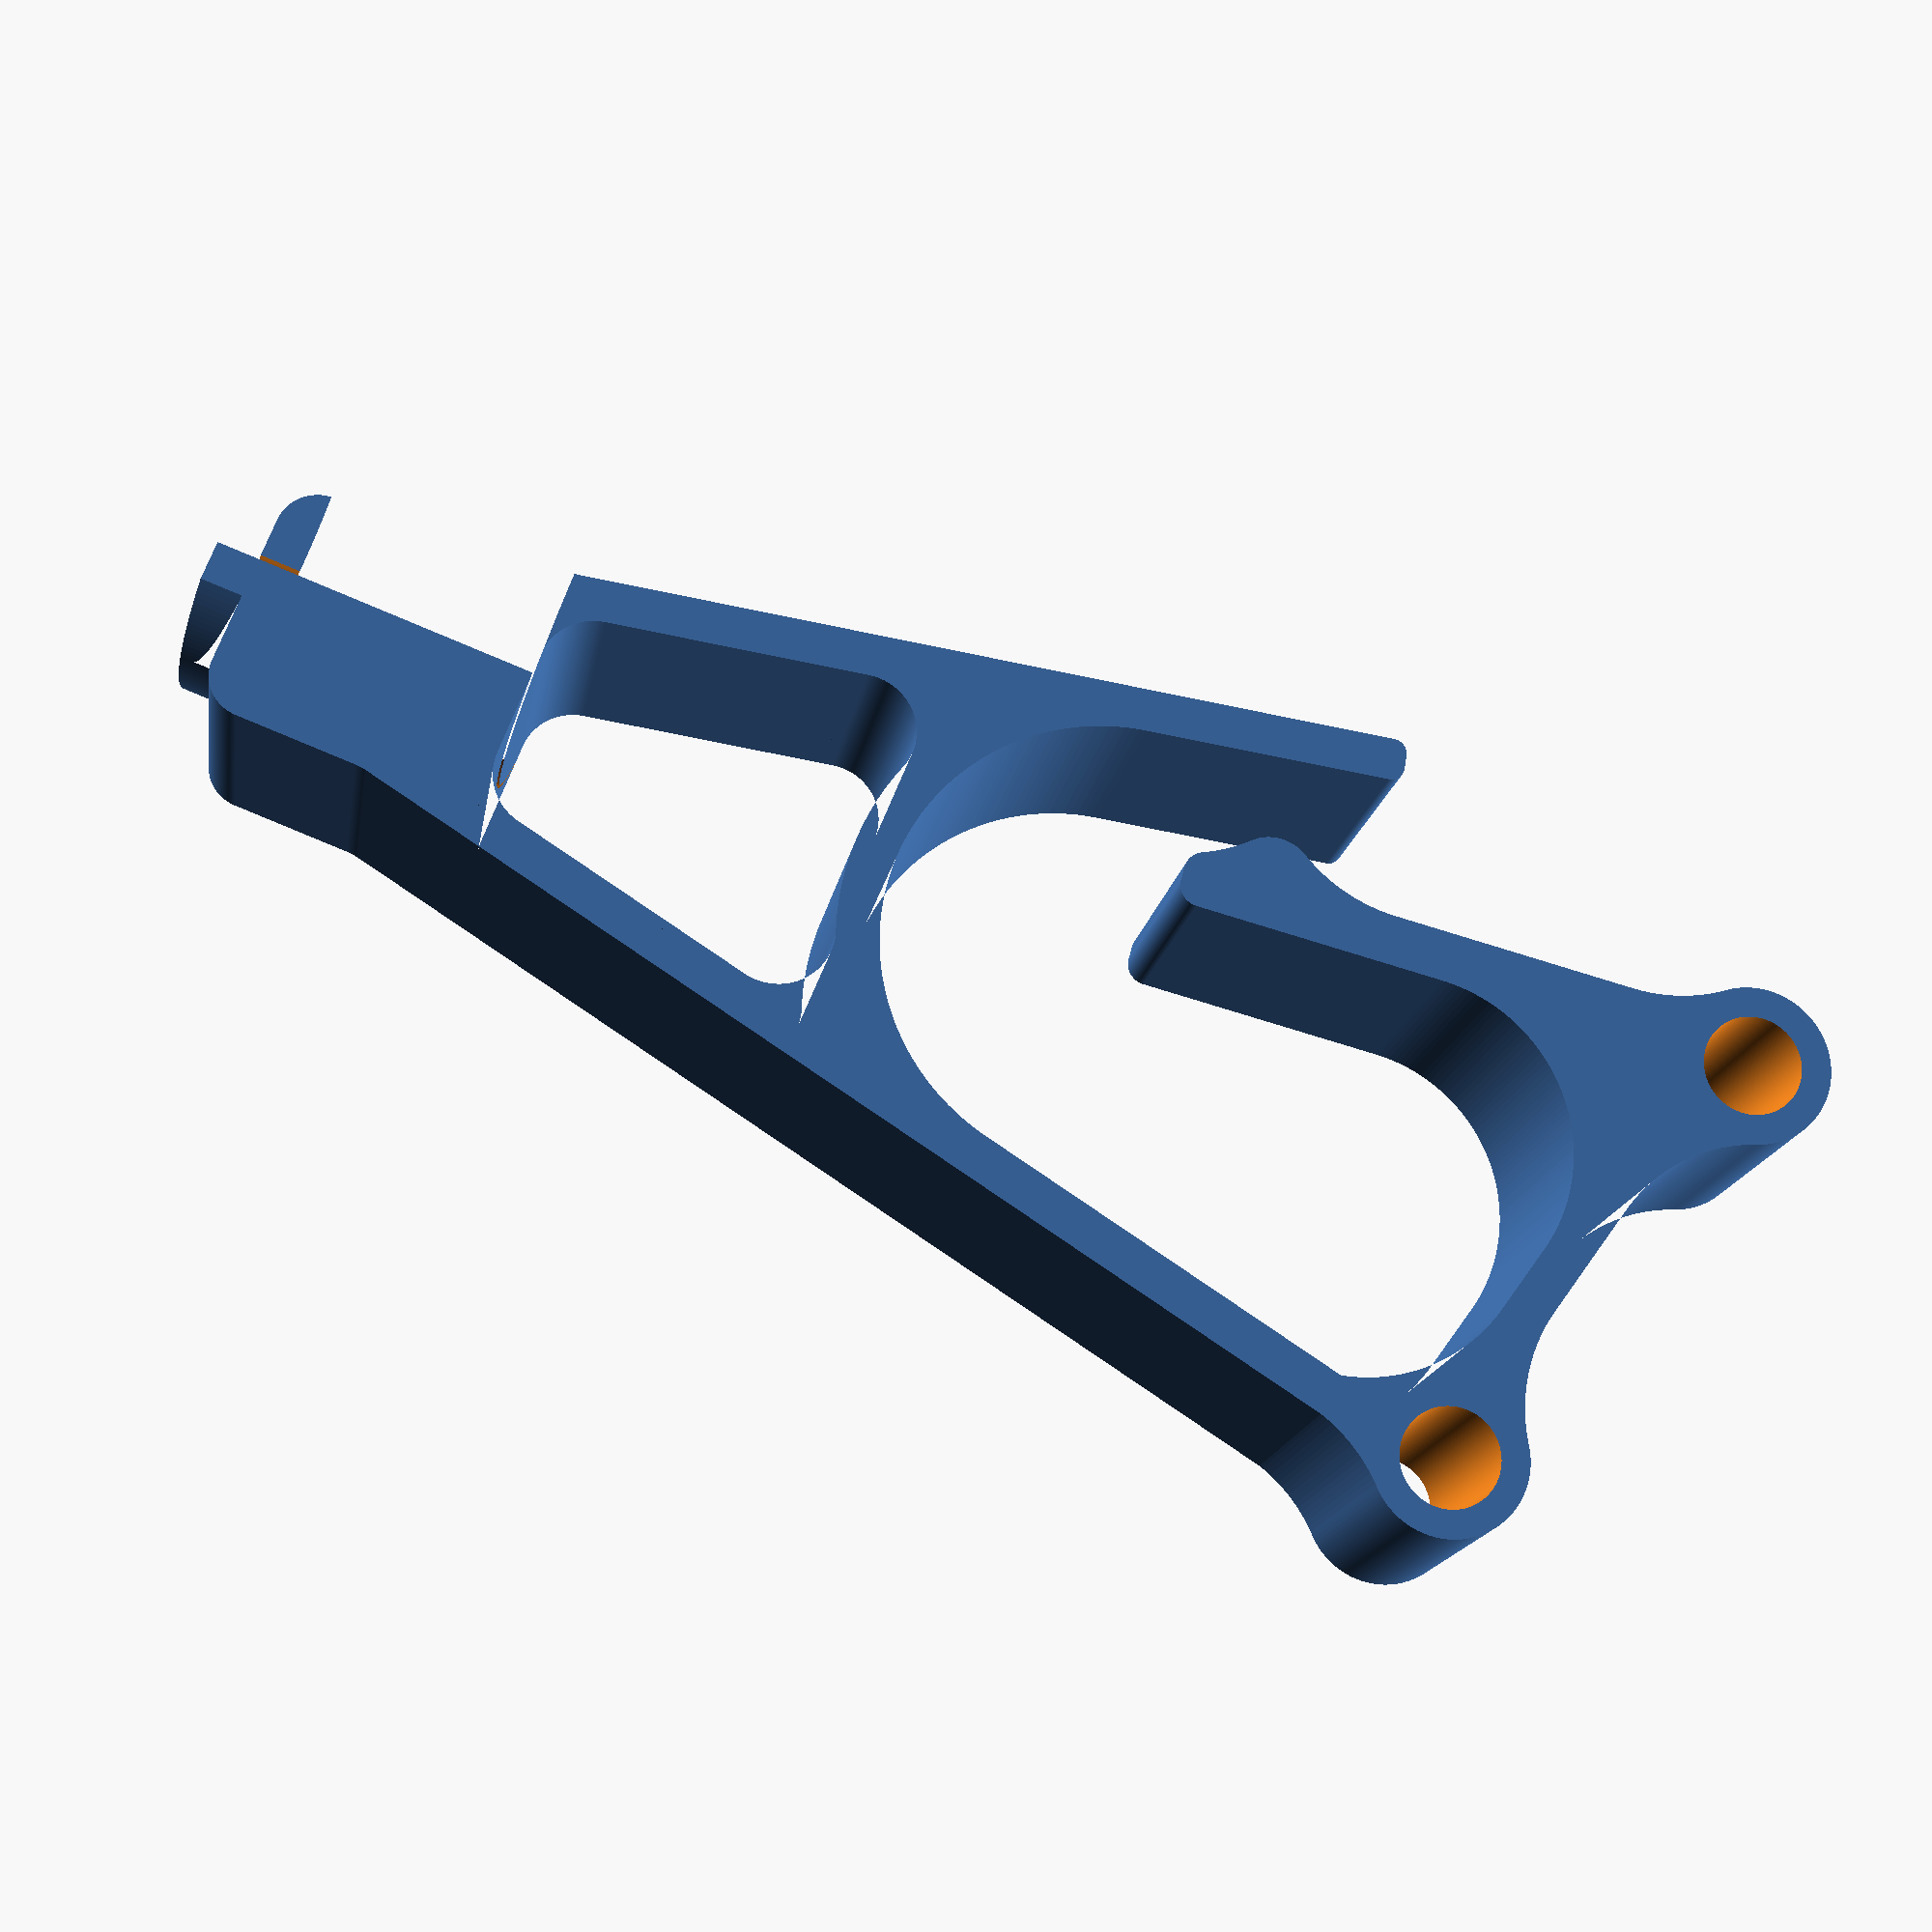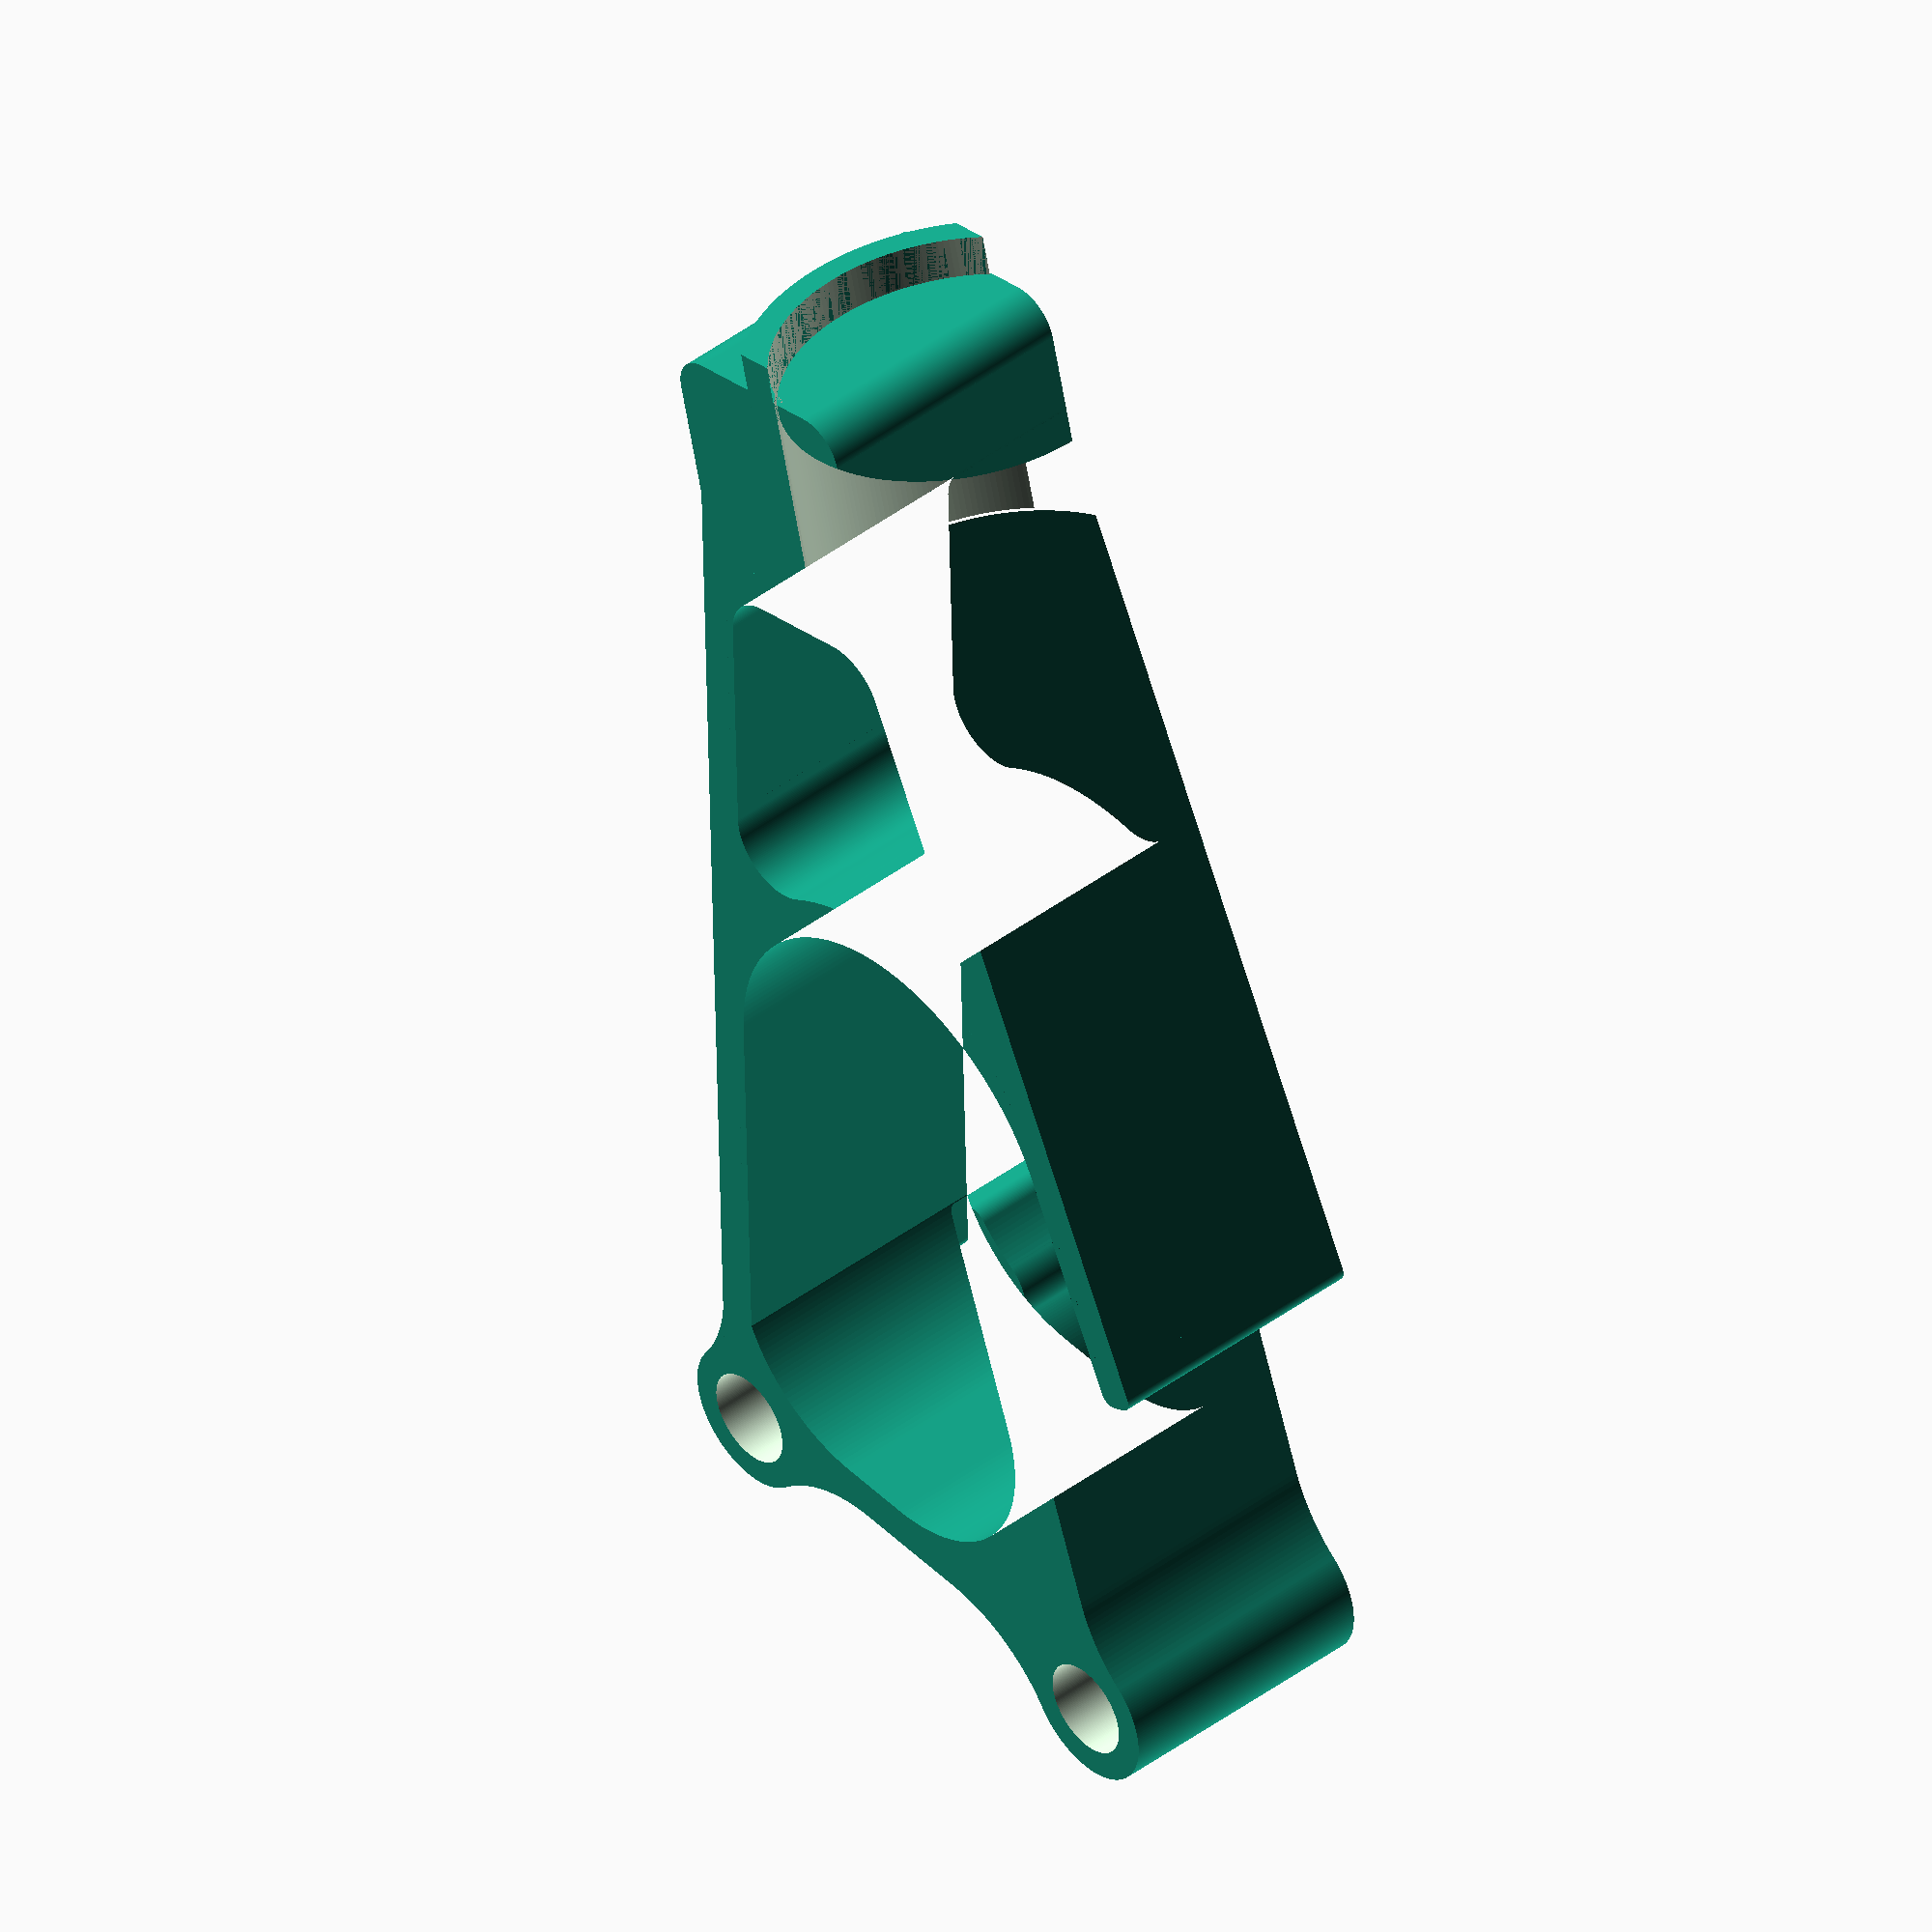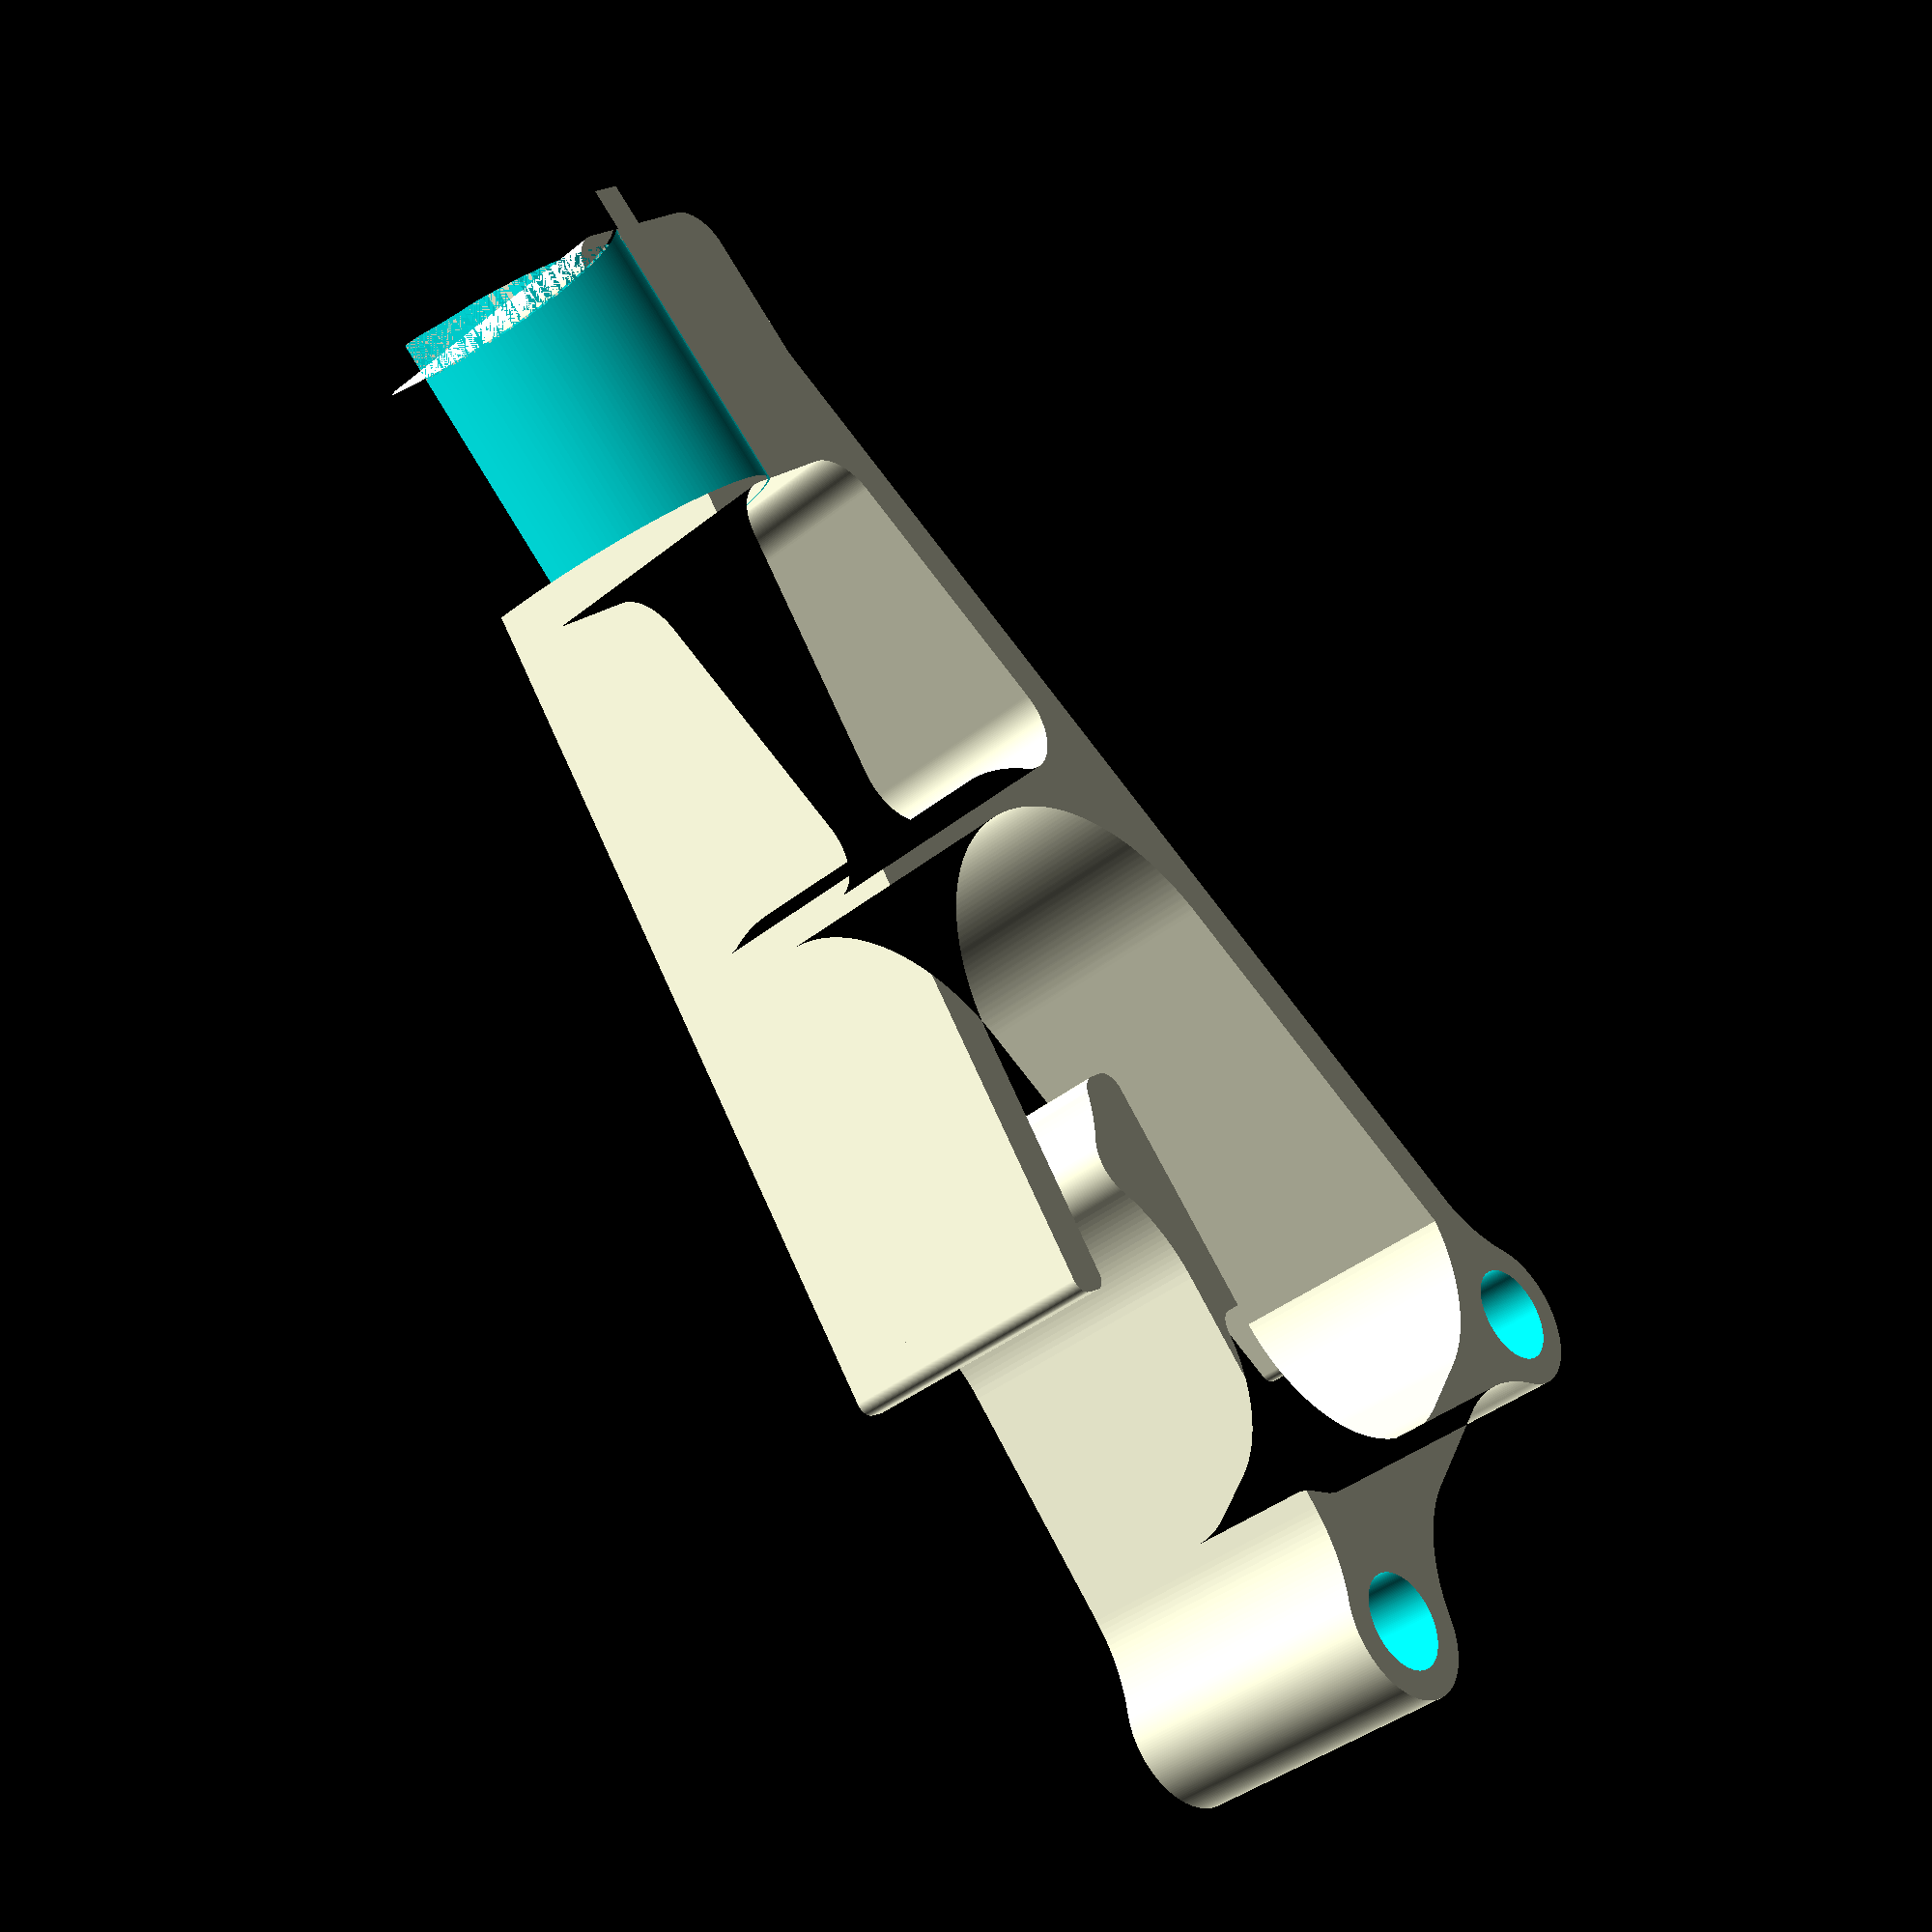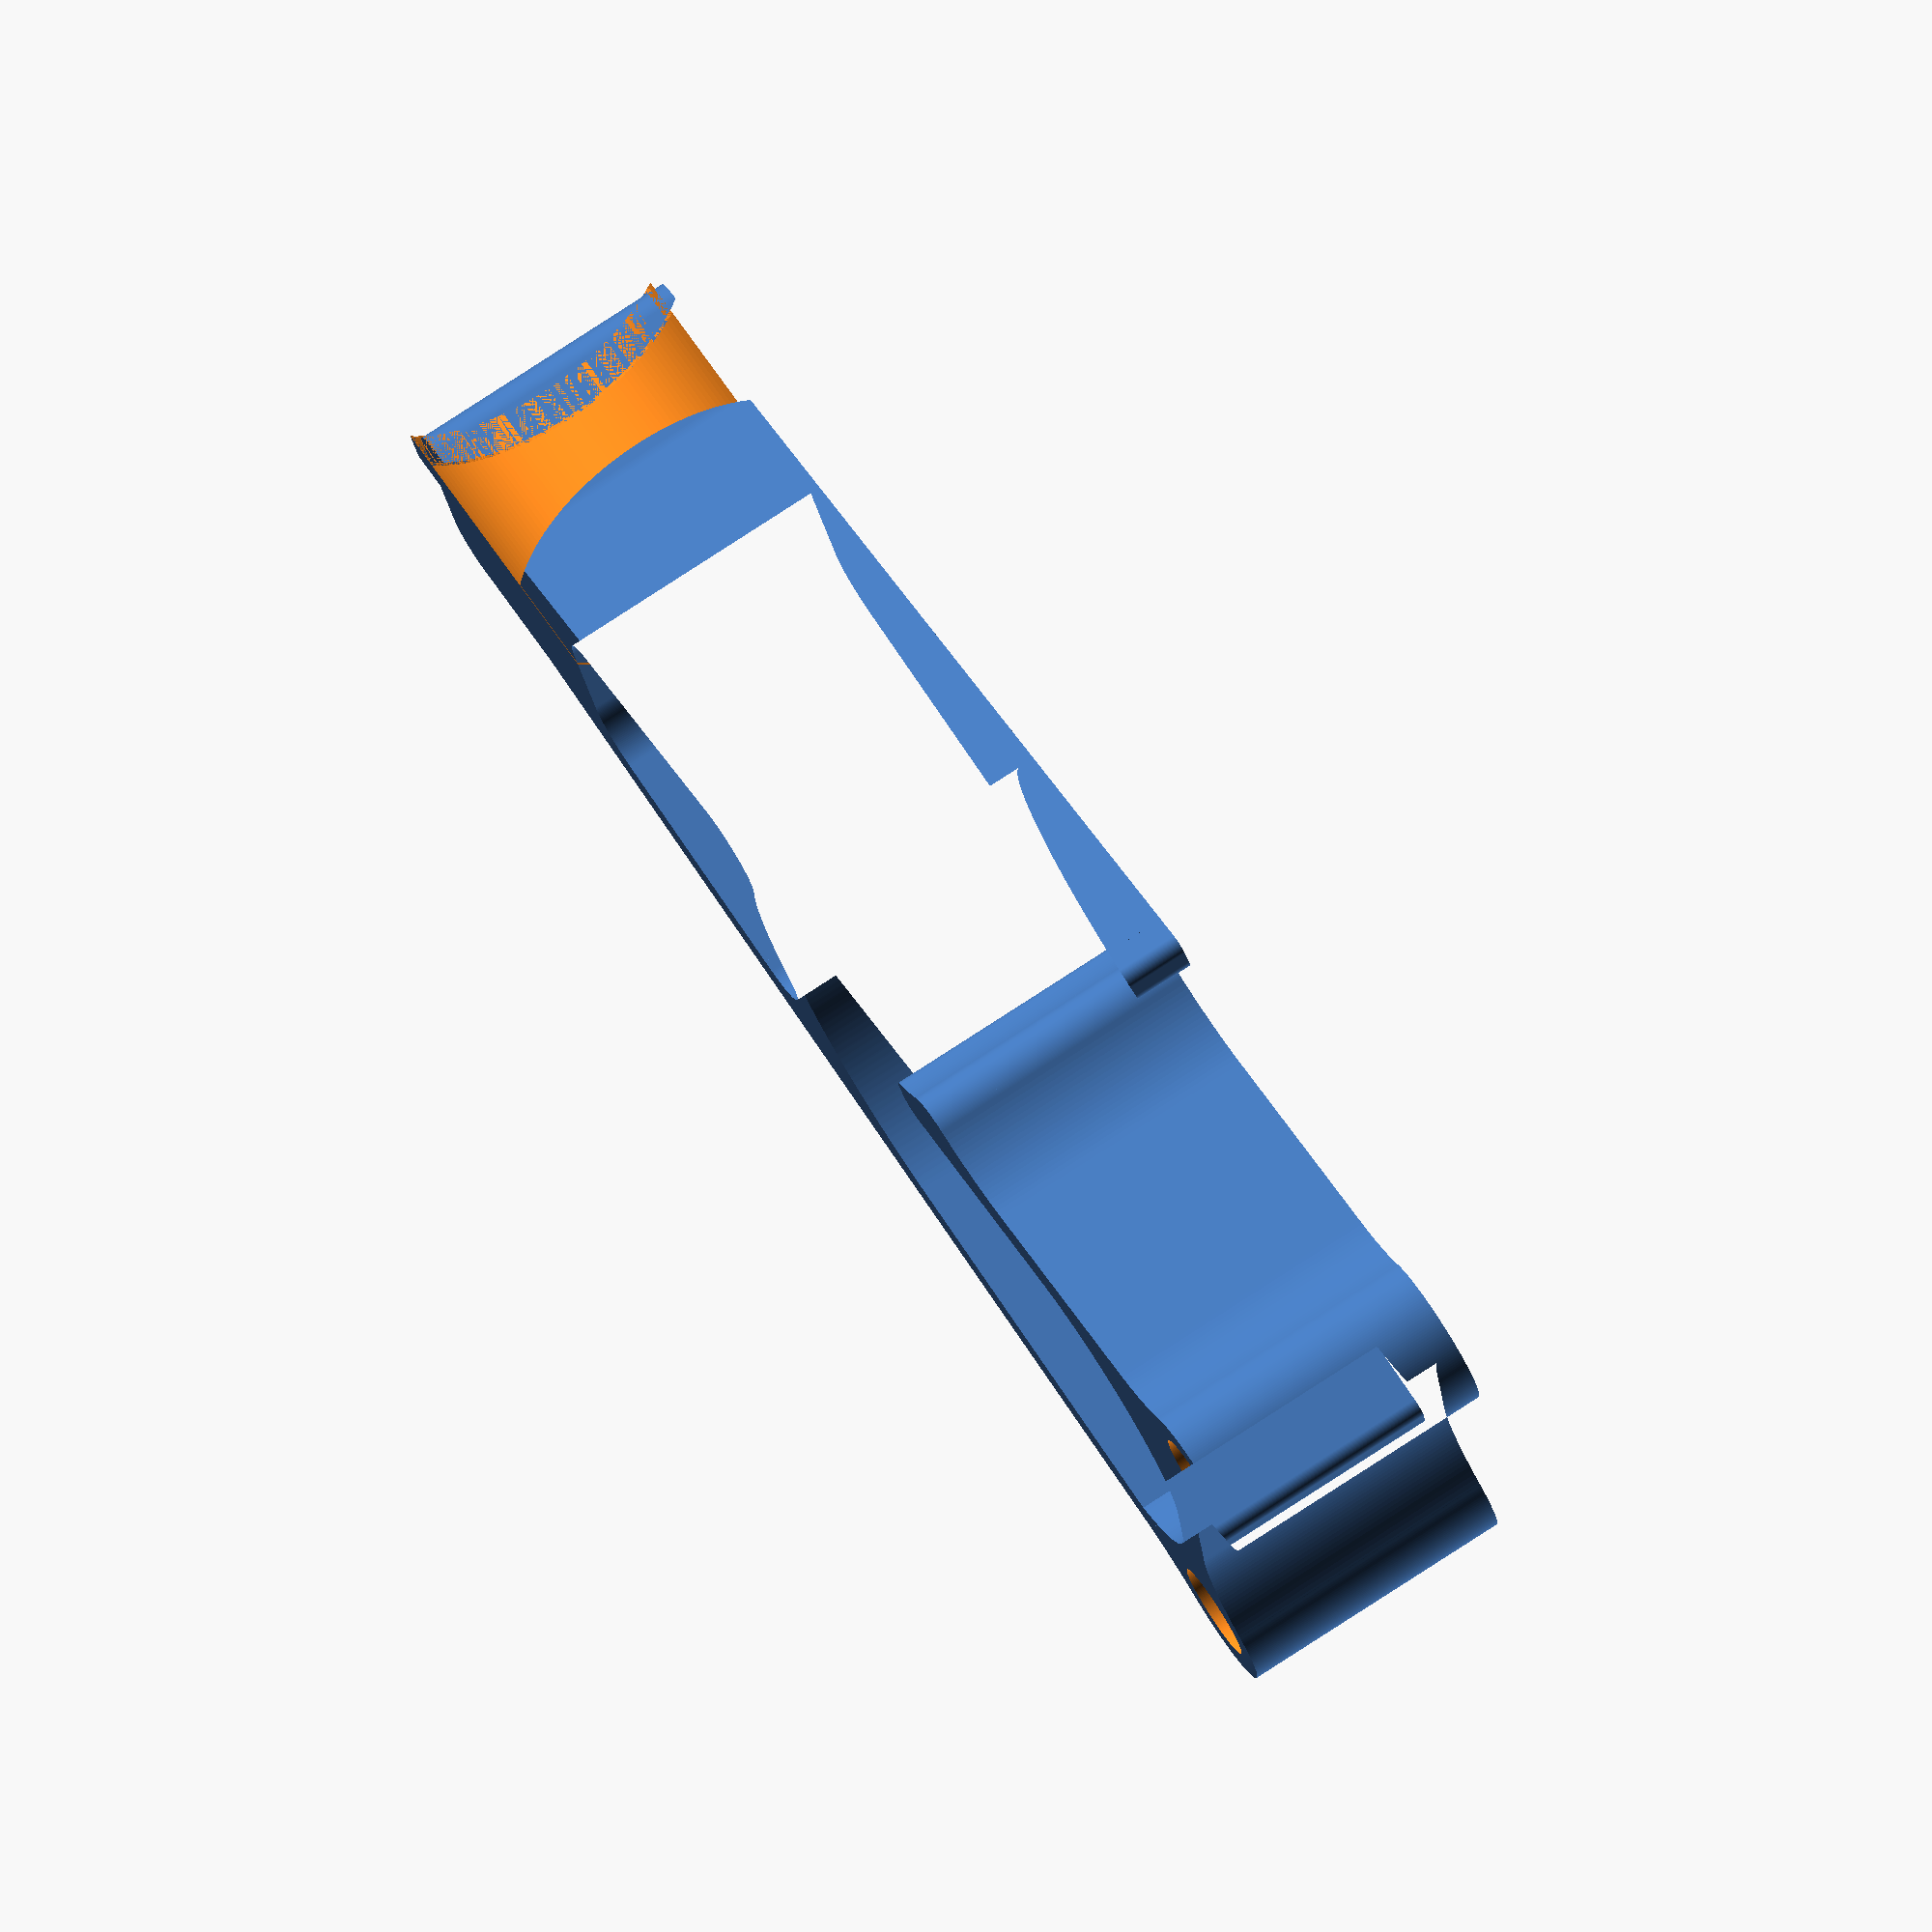
<openscad>
////////////////////////////////////////////////
////////////////////////////////////////////////
////////////////////////////////////////////////
/// OpenSCAD File version 2015.03-2       ////// 
///           31 - 08 - 2018              //////
///         by Ken_Applications           //////
///                V2.0                   //////
////////////////////////////////////////////////




Alter_spring_gap=4;//[0:1:7]
paper_gap=0.2;//[0.2:0.1:0.5]
thickness=20;
grip_end_L1=20;
grip_end_L2=17;
grip_radius=13;

//guide lip helps paper locate
add_lip=1;// [0,1]


module round2d(OR=3,IR=1){
    offset(OR)offset(-IR-OR)offset(IR)children();
}


//////caculate sagitta (cord height)
sagitta=grip_radius-sqrt(grip_radius*grip_radius-(thickness/2)*(thickness/2));
echo (sagitta);

$fn=200;

//$vpd=(350);//1:1 scale for my screen





module main_shape(){
intersection() {
round2d(0.8,16){
translate([0,5,0]) rotate([0,0,12]) square([100,3],false);
translate([0,-8,0]) rotate([0,0,-12]) square([100,3],false);
}
translate([53.6,0,0]) circle(19);//spring radius .. need to calculate
}
translate([0,5,0]) rotate([0,0,12]) square([85,3],false);//back straight
translate([0,-8,0]) rotate([0,0,-12]) square([69,3],false);//front straight
round2d(3,0) square([grip_end_L1,grip_end_L2],true);//grip end shape
}

module main_shape_3(){
round2d(0,4) main_shape();
}

module main_shape_2(){
linear_extrude(height=thickness)
round2d(1,0){
main_shape_3();
}
}
//main_shape_2();

module ring(){
difference(){
circle(grip_radius);
circle(grip_radius-paper_gap);
}
}

//ring2();


module ring3(){
    rotate([0,90,0])
    translate([-thickness/2,-grip_radius+sagitta/2,-grip_end_L1/2-.1])
linear_extrude(height=5)

difference(){
 circle(grip_radius+2);
circle(grip_radius);
}
}


//ring3();
    
 module ring2(){   
rotate([0,90,0])
translate([-thickness/2,-grip_radius+sagitta/2,-grip_end_L1/2-.1])
linear_extrude(height=grip_end_L1+.2) ring();

 }
 
module main_minus_ring(){ 
difference(){
 main_shape_2();
  ring2();
   }
}


module stand(){   
round2d(1.5,12){
translate([84,24,0]) rotate([0,0,-0-75]) square([33,3],false);//bottom straight
translate([56,-4.5-Alter_spring_gap,0]) rotate([0,0,-6]) square([46,3.5],false);
translate([62,-5-Alter_spring_gap,0])   circle(3.1);//narrow gap with circle
translate([87,24,0])   circle(5.5);//back foot
    
translate([74,23,0])   circle(1.1);//back blend    
translate([97.7,-10,0])   circle(5.6); //front foot 
      
}
}

module all(){
difference(){
    
linear_extrude(height=thickness) stand();
//stand();

translate([97.7,-10,-1])   linear_extrude(height=thickness+2) circle(3.5); //front foot 
  
translate([87,24,-1])  linear_extrude(height=thickness+2) circle(3.5);//back foot
}
}

module all_plus_ring(){
all();
main_minus_ring();
}
 

//projection(cut = true) all_plus_ring();

module all_plus_ring_penholder(){
difference(){
 all_plus_ring();
//below pen holder / counter balance weight
translate([86,20,thickness/2]) rotate([90,0,-15]) cylinder( 50,d1=5,d2=15);
   
}
}

//projection(cut = true) all_plus_ring();
//all_plus_ring_penholder();
all_plus_ring();

if (add_lip==1)  {
translate([-3,0,0])
intersection(){
all_plus_ring();
ring3();
}
}




</openscad>
<views>
elev=195.9 azim=339.0 roll=8.5 proj=p view=wireframe
elev=315.9 azim=103.7 roll=228.7 proj=o view=solid
elev=219.6 azim=222.0 roll=225.1 proj=p view=wireframe
elev=101.4 azim=21.3 roll=303.1 proj=o view=wireframe
</views>
